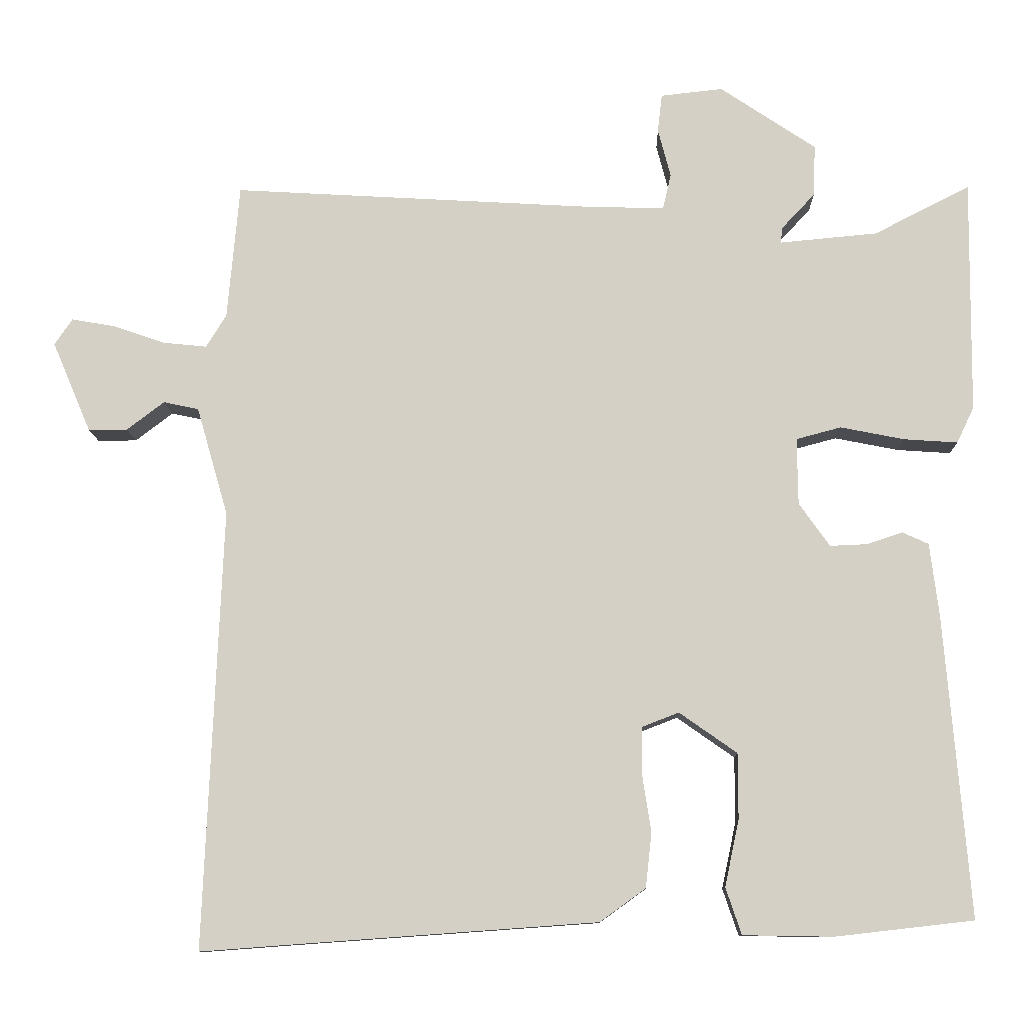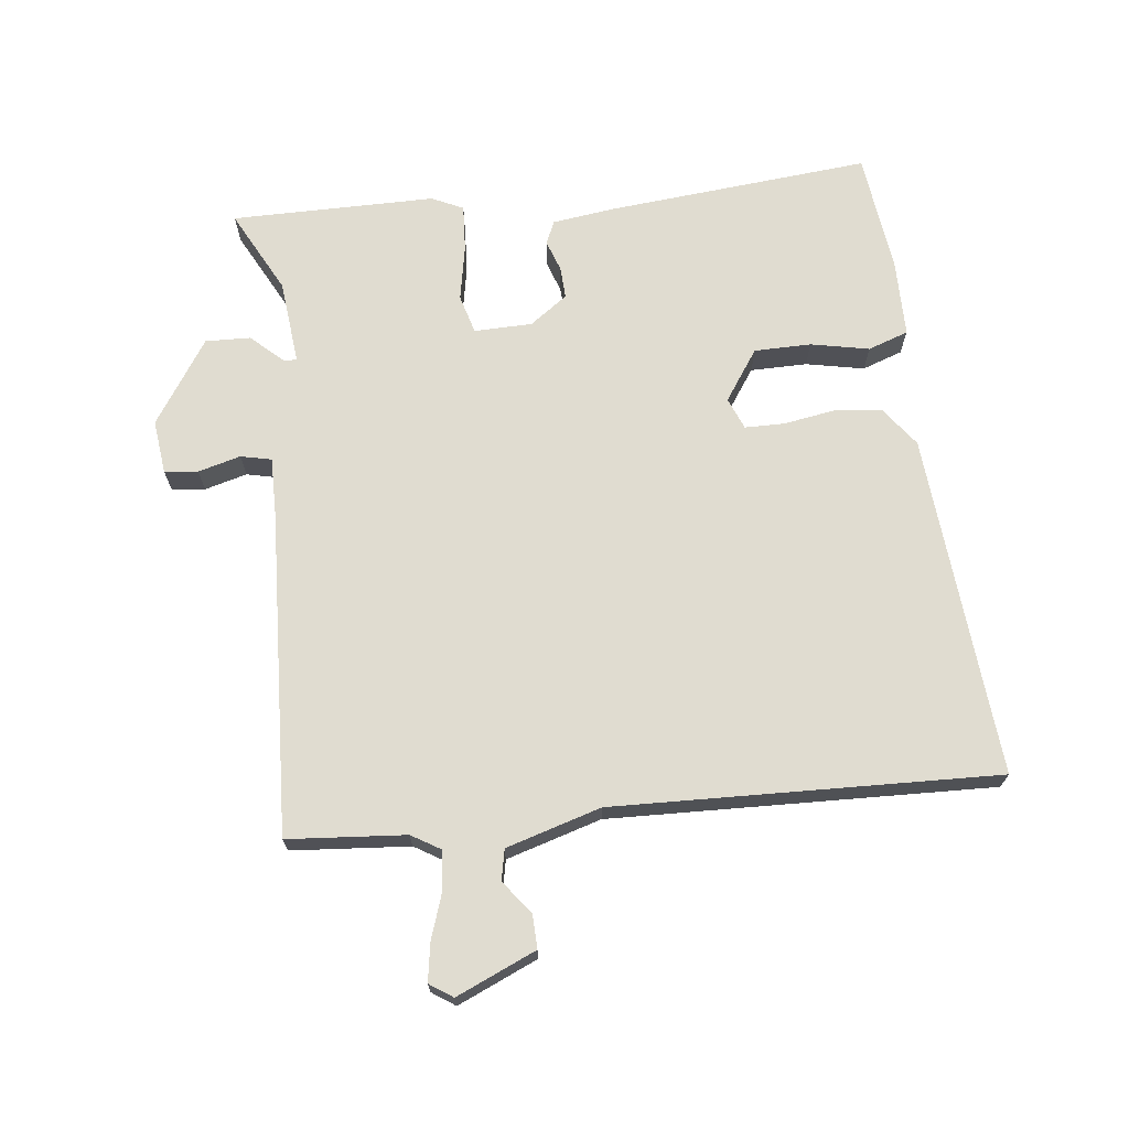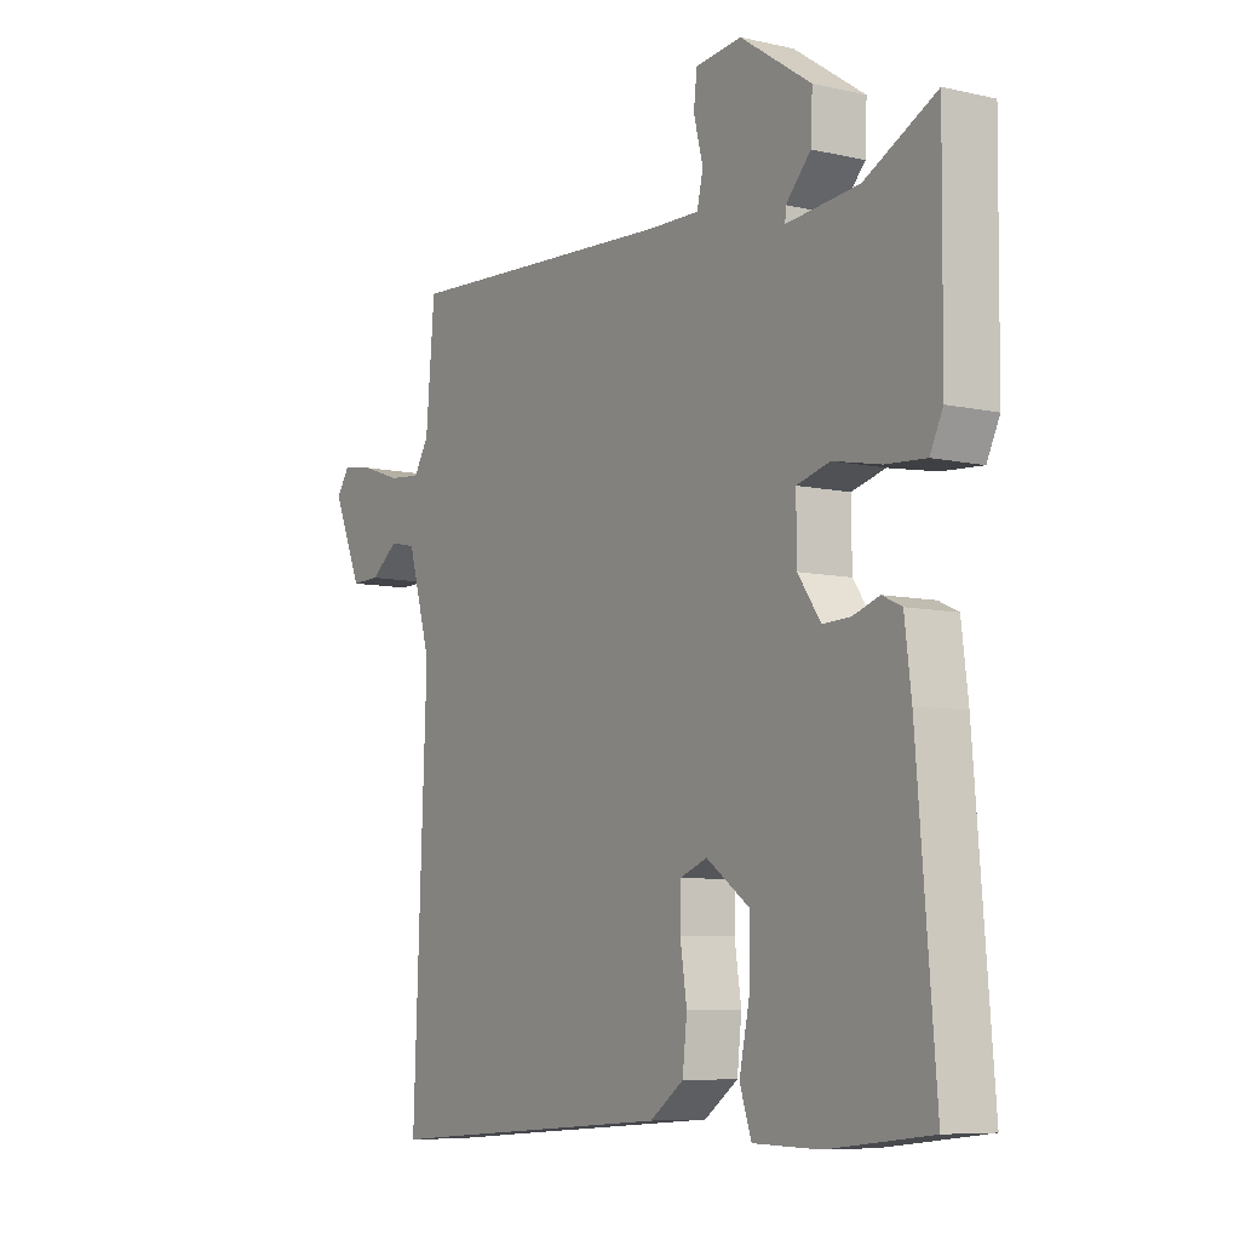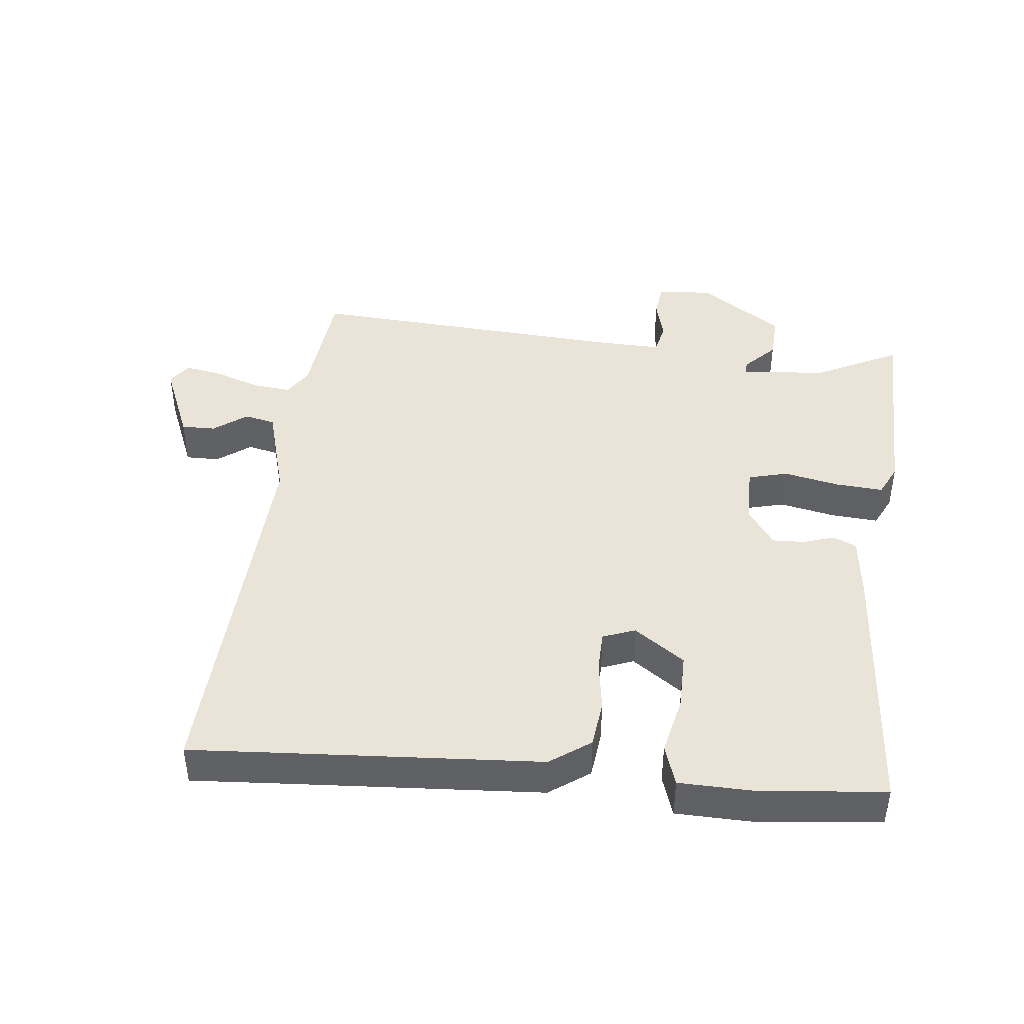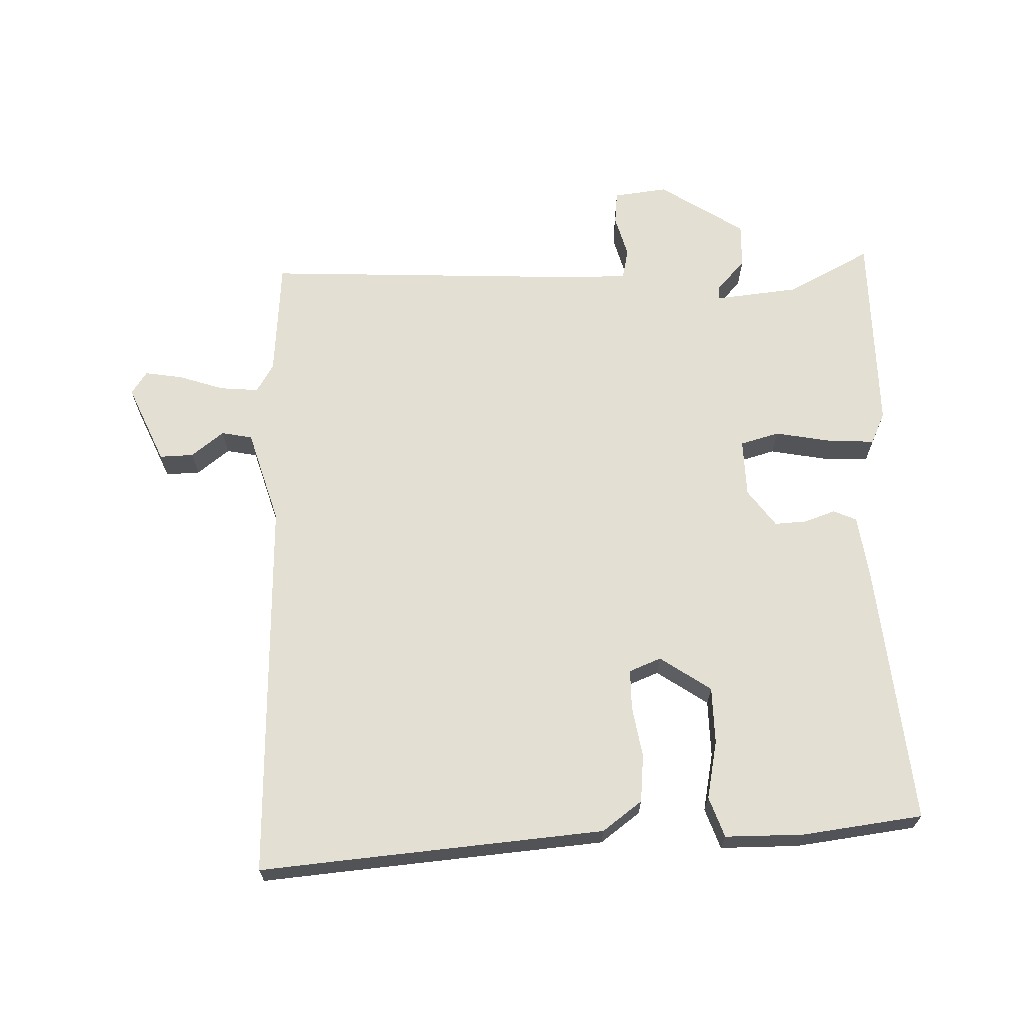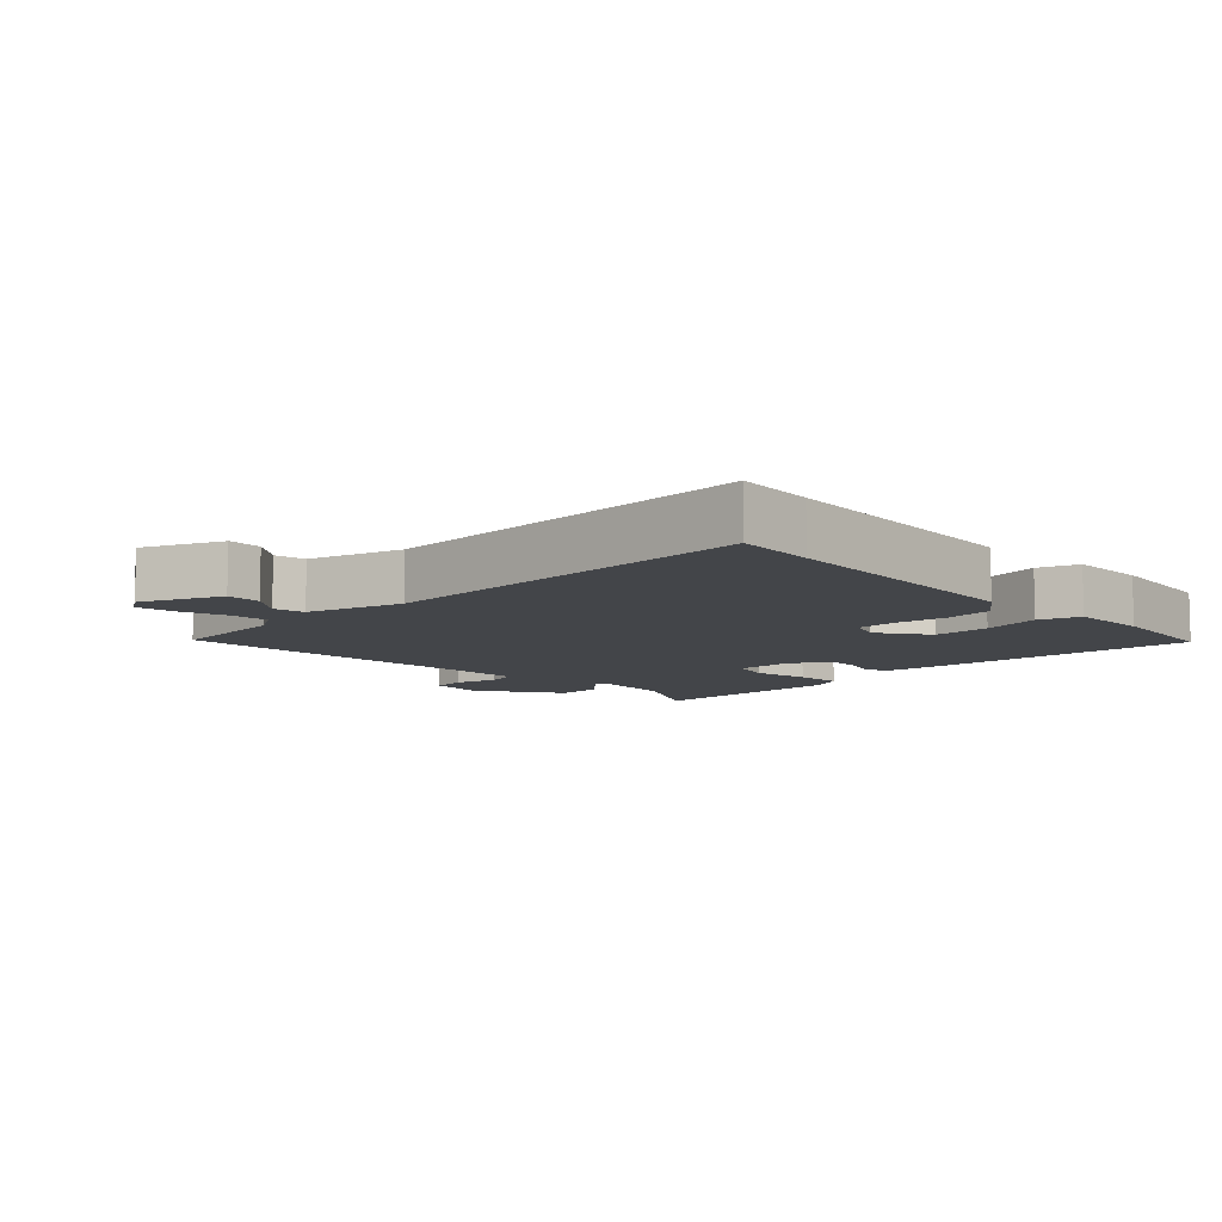
<metadata>
{"format":"obj","ext":"obj","renderer":"f3d","projection":"perspective","resolution":1024,"background":"white","views":[{"elev":-10.5,"azim":-178.4,"up":"+Z"},{"elev":69.5,"azim":82.9,"up":"+Y"},{"elev":-7.6,"azim":-122.6,"up":"+Z"},{"elev":43.2,"azim":-173.4,"up":"+Y"},{"elev":66.5,"azim":177.5,"up":"+Y"},{"elev":-8.9,"azim":133.6,"up":"+Y"}]}
</metadata>
<code>
v -0.513 0.07 -0.46
v -0.48 0.07 -0.058
v -0.468 0.07 0.039
v -0.433 0.07 0.055
v -0.385 0.07 0.039
v -0.336 0.07 0.037
v -0.295 0.07 0.095
v -0.294 0.07 0.184
v -0.354 0.07 0.2
v -0.439 0.07 0.183
v -0.511 0.07 0.178
v -0.534 0.07 0.226
v -0.537 0.07 0.538
v -0.409 0.07 0.473
v -0.279 0.07 0.461
v -0.28 0.07 0.481
v -0.325 0.07 0.529
v -0.328 0.07 0.598
v -0.2 0.07 0.684
v -0.117 0.07 0.675
v -0.111 0.07 0.624
v -0.128 0.07 0.559
v -0.117 0.07 0.512
v -0.024 0.07 0.514
v 0.47 0.07 0.543
v 0.486 0.07 0.363
v 0.513 0.07 0.319
v 0.572 0.07 0.325
v 0.641 0.07 0.349
v 0.699 0.07 0.359
v 0.723 0.07 0.324
v 0.671 0.07 0.202
v 0.619 0.07 0.203
v 0.569 0.07 0.241
v 0.522 0.07 0.231
v 0.48 0.07 0.086
v 0.504 0.07 -0.5
v 0.383 0.07 -0.491
v -0.023 0.07 -0.462
v -0.084 0.07 -0.418
v -0.092 0.07 -0.345
v -0.08 0.07 -0.267
v -0.081 0.07 -0.206
v -0.13 0.07 -0.187
v -0.207 0.07 -0.241
v -0.207 0.07 -0.328
v -0.188 0.07 -0.417
v -0.209 0.07 -0.479
v -0.329 0.07 -0.481
v -0.513 0 -0.46
v -0.48 0 -0.058
v -0.468 0 0.039
v -0.433 0 0.055
v -0.385 0 0.039
v -0.336 0 0.037
v -0.295 0 0.095
v -0.294 0 0.184
v -0.354 0 0.2
v -0.439 0 0.183
v -0.511 0 0.178
v -0.534 0 0.226
v -0.537 0 0.538
v -0.409 0 0.473
v -0.279 0 0.461
v -0.28 0 0.481
v -0.325 0 0.529
v -0.328 0 0.598
v -0.2 0 0.684
v -0.117 0 0.675
v -0.111 0 0.624
v -0.128 0 0.559
v -0.117 0 0.512
v -0.024 0 0.514
v 0.47 0 0.543
v 0.486 0 0.363
v 0.513 0 0.319
v 0.572 0 0.325
v 0.641 0 0.349
v 0.699 0 0.359
v 0.723 0 0.324
v 0.671 0 0.202
v 0.619 0 0.203
v 0.569 0 0.241
v 0.522 0 0.231
v 0.48 0 0.086
v 0.504 0 -0.5
v 0.383 0 -0.491
v -0.023 0 -0.462
v -0.084 0 -0.418
v -0.092 0 -0.345
v -0.08 0 -0.267
v -0.081 0 -0.206
v -0.13 0 -0.187
v -0.207 0 -0.241
v -0.207 0 -0.328
v -0.188 0 -0.417
v -0.209 0 -0.479
v -0.329 0 -0.481
f 46 47 48 49
f 45 46 49 1
f 39 40 41 42
f 38 39 42 43
f 36 37 38 43
f 35 36 43 44
f 31 32 33 34
f 31 34 35
f 28 29 30 31
f 27 28 31 35
f 26 27 35 44
f 24 25 26 44
f 19 20 21 22
f 19 22 23
f 16 17 18 19
f 15 16 19 23
f 11 12 13 14
f 9 10 11 14
f 8 9 14 15
f 7 8 15 23
f 2 3 4 5
f 45 1 2 5
f 45 5 6
f 44 45 6 7
f 7 23 24 44
f 98 97 96 95
f 50 98 95 94
f 91 90 89 88
f 92 91 88 87
f 92 87 86 85
f 93 92 85 84
f 83 82 81 80
f 84 83 80
f 80 79 78 77
f 84 80 77 76
f 93 84 76 75
f 93 75 74 73
f 71 70 69 68
f 72 71 68
f 68 67 66 65
f 72 68 65 64
f 63 62 61 60
f 63 60 59 58
f 64 63 58 57
f 72 64 57 56
f 54 53 52 51
f 54 51 50 94
f 55 54 94
f 56 55 94 93
f 93 73 72 56
f 1 50 51 2
f 2 51 52 3
f 3 52 53 4
f 4 53 54 5
f 5 54 55 6
f 6 55 56 7
f 7 56 57 8
f 8 57 58 9
f 9 58 59 10
f 10 59 60 11
f 11 60 61 12
f 12 61 62 13
f 13 62 63 14
f 14 63 64 15
f 15 64 65 16
f 16 65 66 17
f 17 66 67 18
f 18 67 68 19
f 19 68 69 20
f 20 69 70 21
f 21 70 71 22
f 22 71 72 23
f 23 72 73 24
f 24 73 74 25
f 25 74 75 26
f 26 75 76 27
f 27 76 77 28
f 28 77 78 29
f 29 78 79 30
f 30 79 80 31
f 31 80 81 32
f 32 81 82 33
f 33 82 83 34
f 34 83 84 35
f 35 84 85 36
f 36 85 86 37
f 37 86 87 38
f 38 87 88 39
f 39 88 89 40
f 40 89 90 41
f 41 90 91 42
f 42 91 92 43
f 43 92 93 44
f 44 93 94 45
f 45 94 95 46
f 46 95 96 47
f 47 96 97 48
f 48 97 98 49
f 49 98 50 1

</code>
